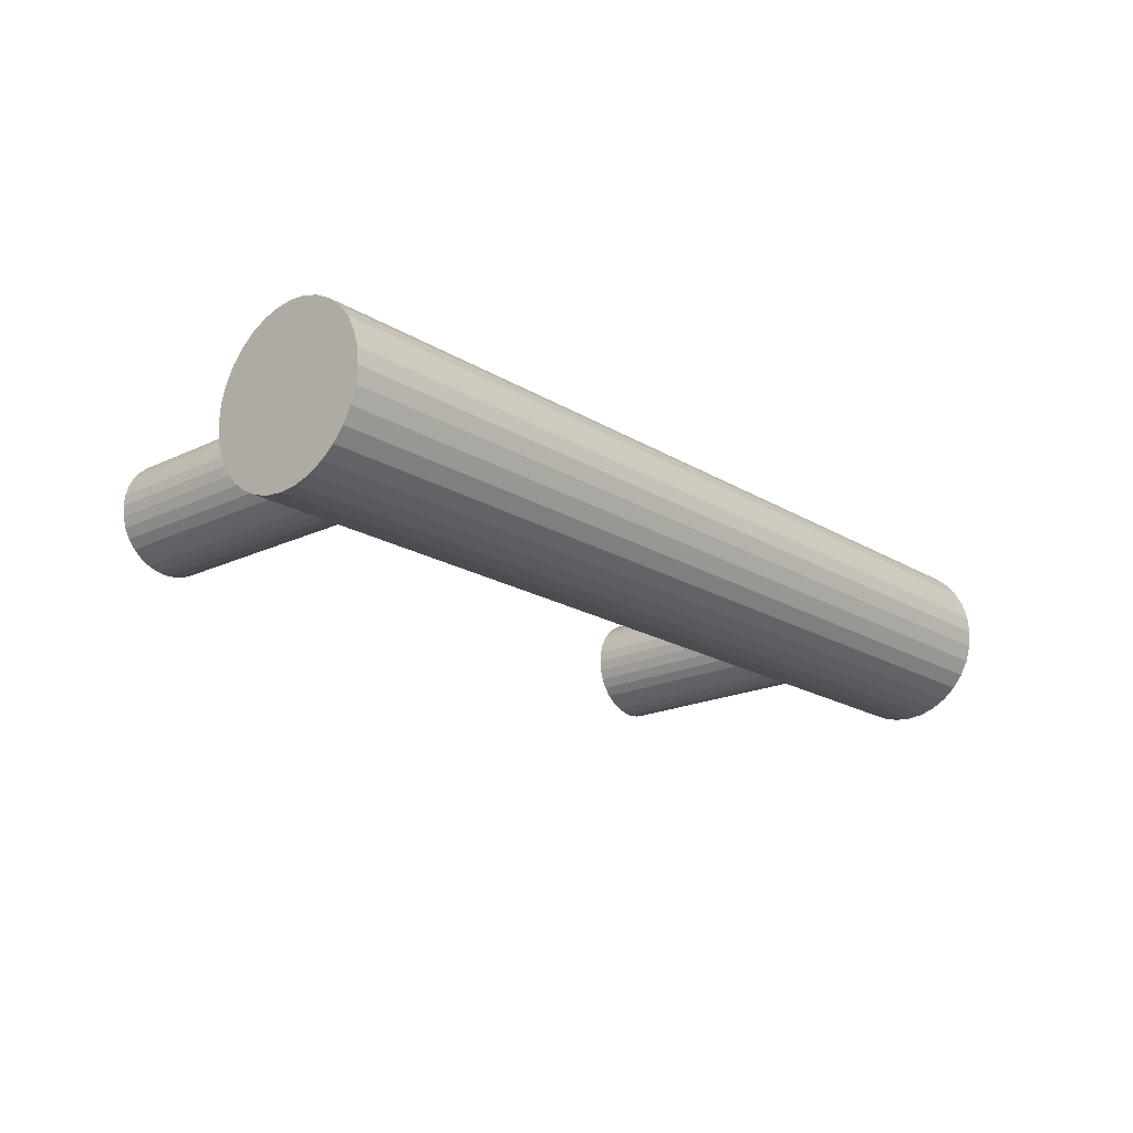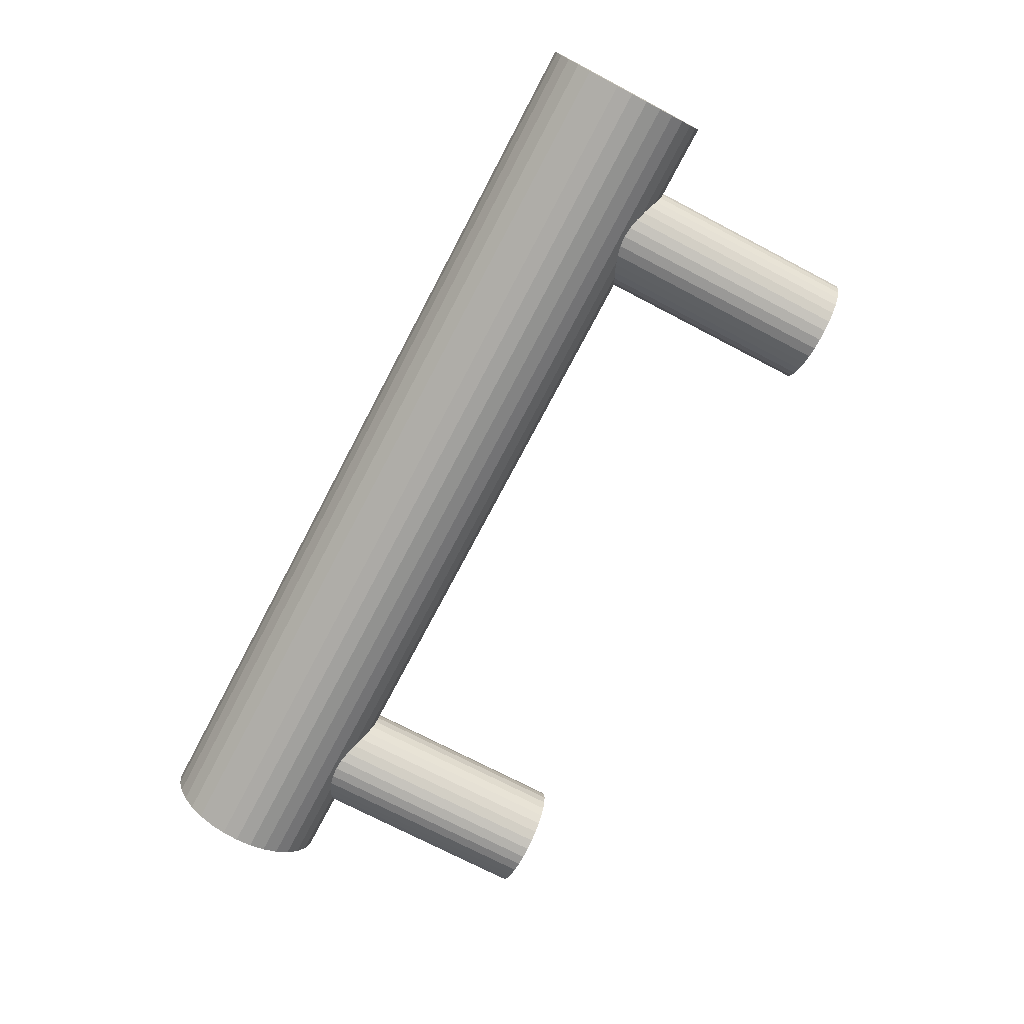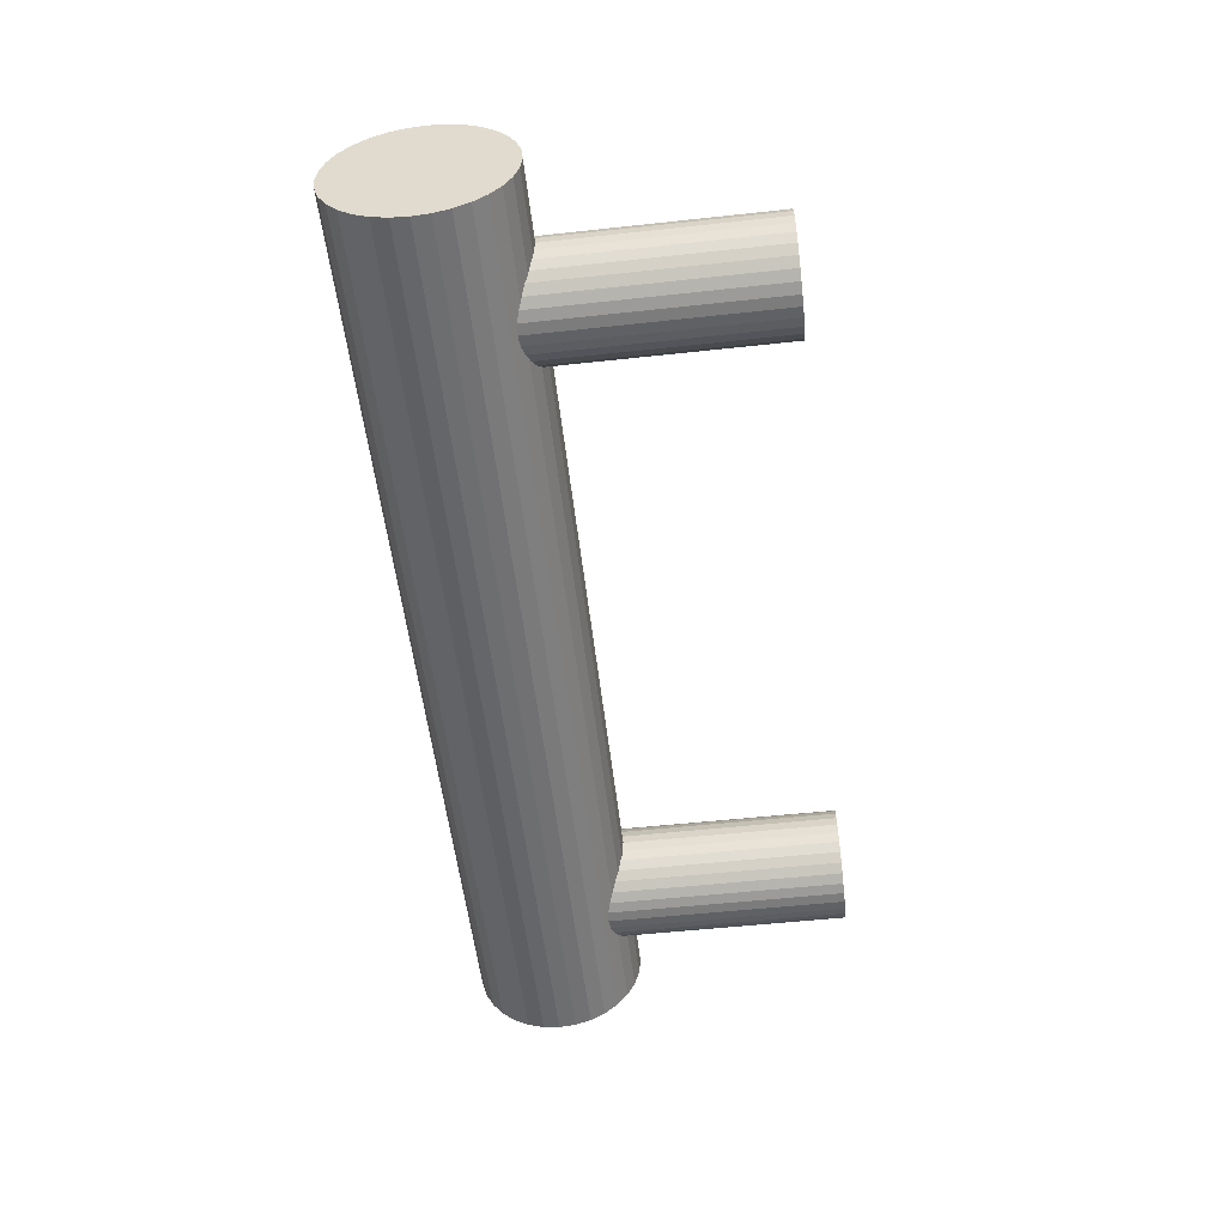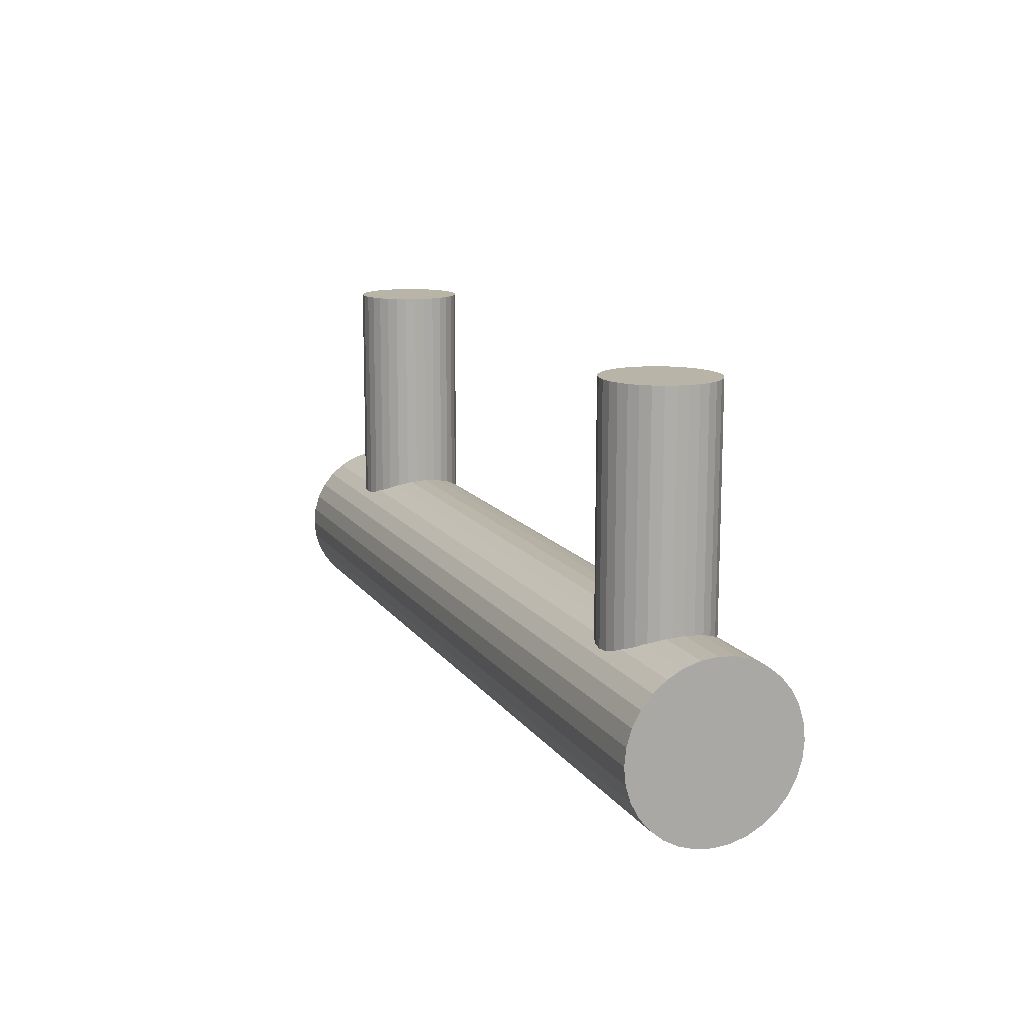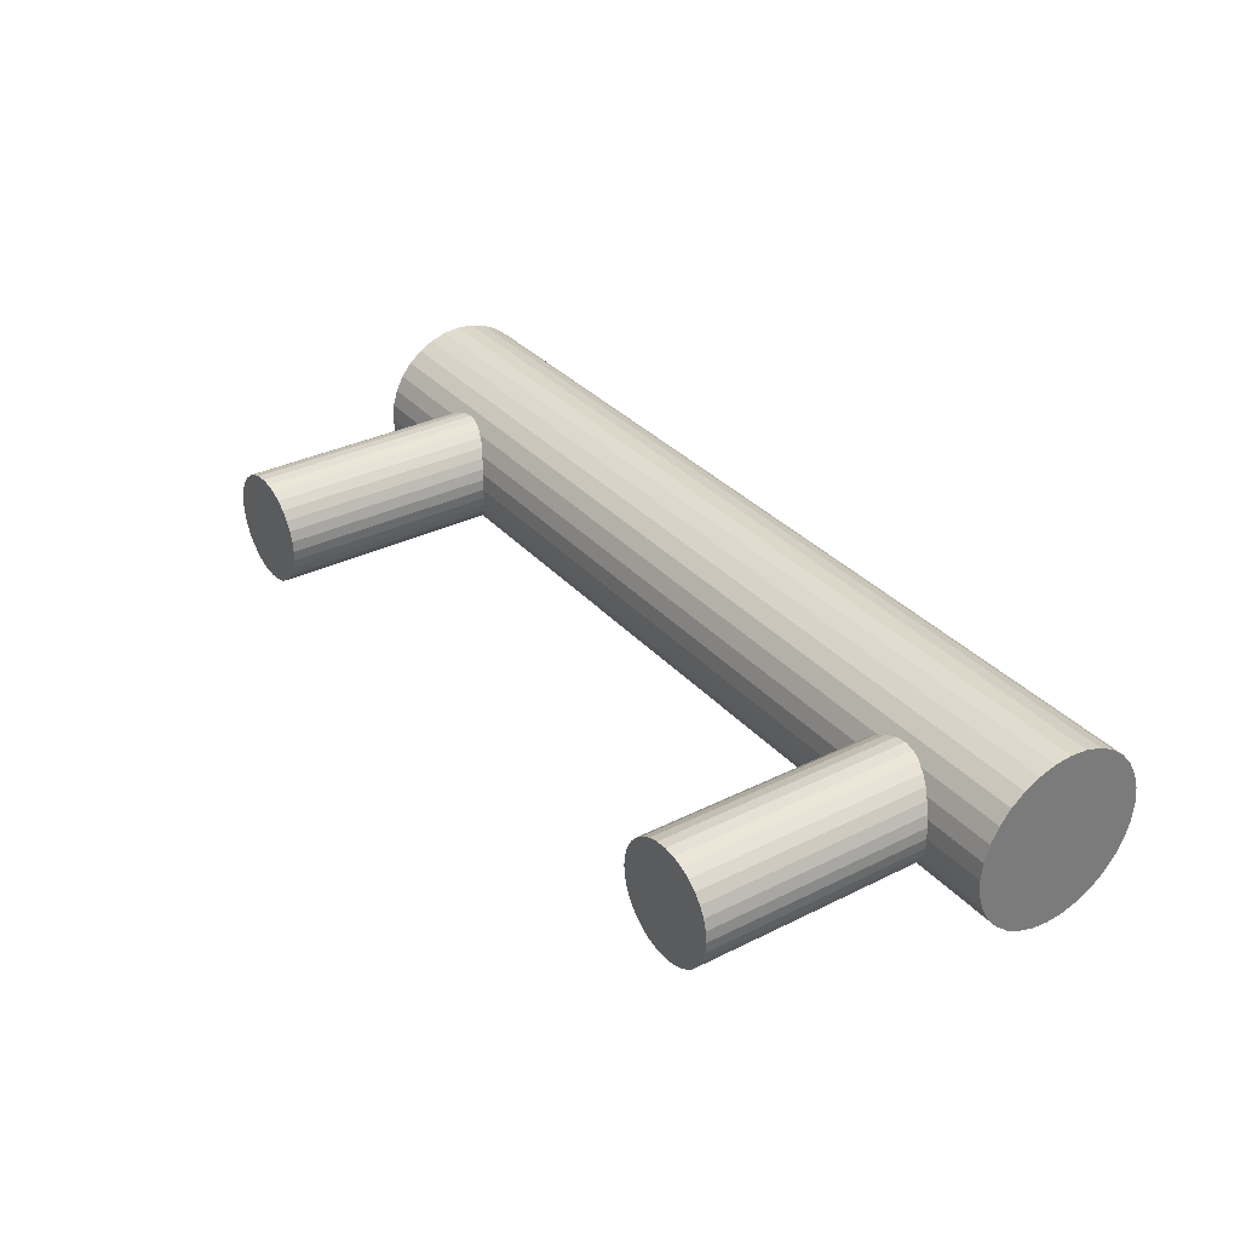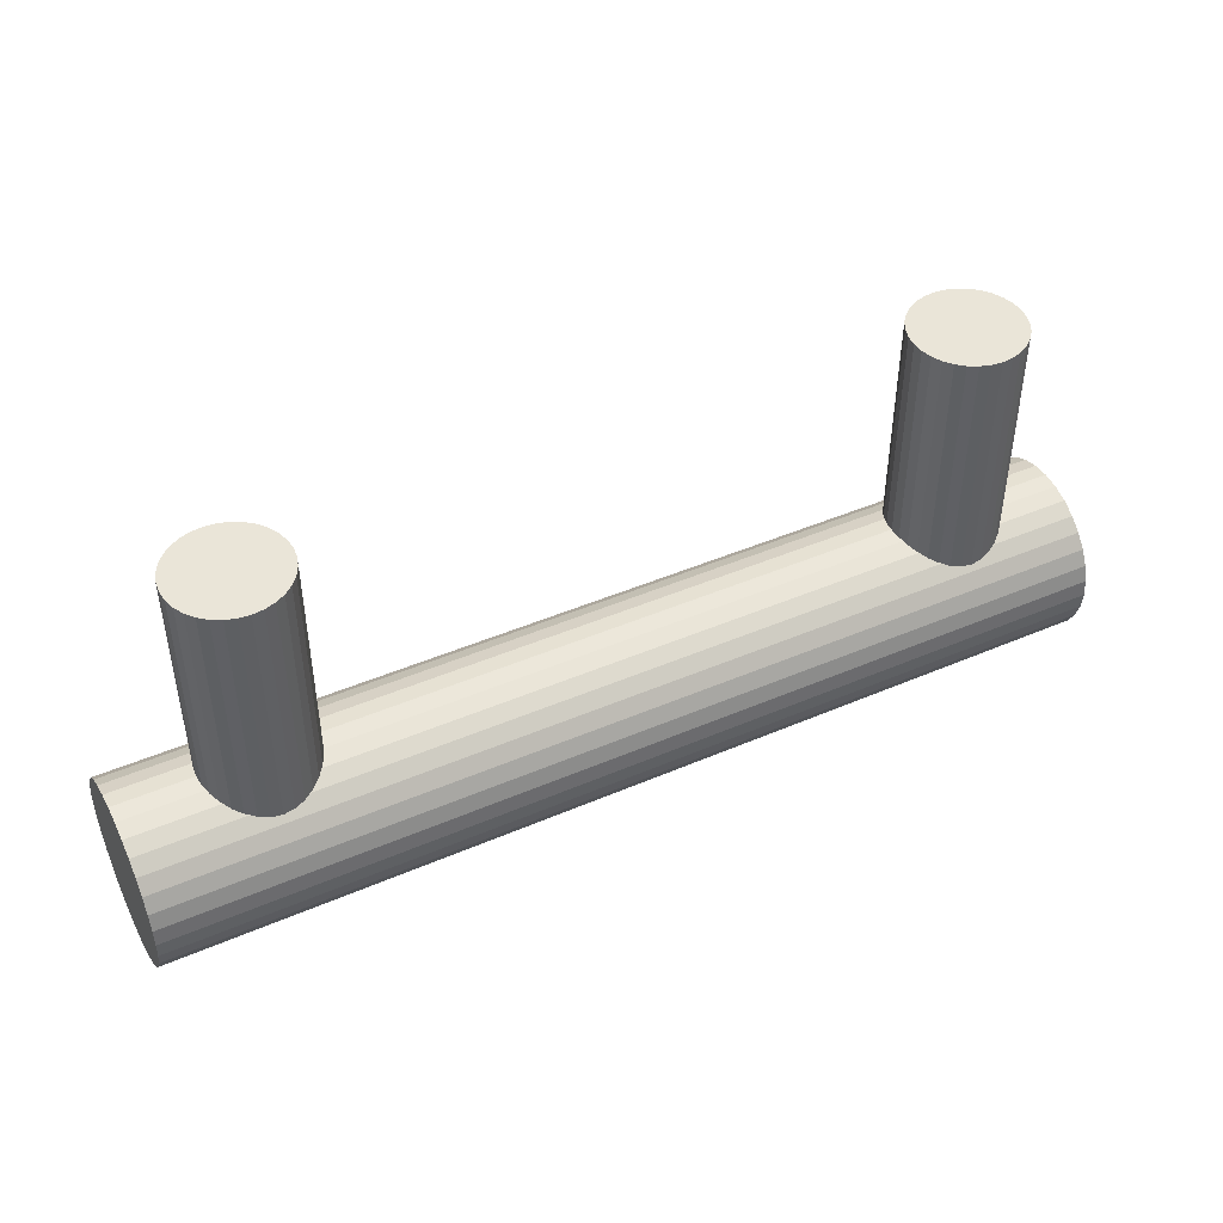
<metadata>
{"format":"obj","ext":"obj","renderer":"f3d","projection":"perspective","resolution":1024,"background":"white","views":[{"elev":-19.4,"azim":-48.2,"up":"+Z"},{"elev":-74.4,"azim":62.5,"up":"+Z"},{"elev":-53.3,"azim":96.6,"up":"+Z"},{"elev":13.0,"azim":-111.7,"up":"+Y"},{"elev":33.5,"azim":-124.3,"up":"+Z"},{"elev":45.1,"azim":153.4,"up":"+Y"}]}
</metadata>
<code>
o Cylinder
v 0.6885 -1.456 3.679
v 0.6885 -1.949 3.678
v 0.6864 -1.456 3.658
v 0.6864 -1.949 3.657
v 0.6805 -1.456 3.638
v 0.6805 -1.949 3.638
v 0.6708 -1.456 3.62
v 0.6708 -1.949 3.62
v 0.6577 -1.456 3.604
v 0.6577 -1.949 3.604
v 0.6418 -1.456 3.591
v 0.6418 -1.949 3.591
v 0.6236 -1.456 3.582
v 0.6236 -1.949 3.581
v 0.6039 -1.456 3.576
v 0.6039 -1.949 3.575
v 0.5835 -1.456 3.574
v 0.5835 -1.949 3.573
v 0.563 -1.456 3.576
v 0.563 -1.949 3.575
v 0.5433 -1.456 3.582
v 0.5433 -1.949 3.581
v 0.5251 -1.456 3.591
v 0.5251 -1.949 3.591
v 0.5092 -1.456 3.604
v 0.5092 -1.949 3.604
v 0.4962 -1.456 3.62
v 0.4962 -1.949 3.62
v 0.4865 -1.456 3.638
v 0.4865 -1.949 3.638
v 0.4805 -1.456 3.658
v 0.4805 -1.949 3.657
v 0.4785 -1.456 3.679
v 0.4785 -1.949 3.678
v 0.4805 -1.456 3.699
v 0.4805 -1.95 3.698
v 0.4865 -1.456 3.719
v 0.4865 -1.95 3.718
v 0.4962 -1.456 3.737
v 0.4962 -1.95 3.736
v 0.5092 -1.456 3.753
v 0.5092 -1.95 3.752
v 0.5251 -1.456 3.766
v 0.5251 -1.95 3.765
v 0.5433 -1.456 3.776
v 0.5433 -1.95 3.775
v 0.563 -1.456 3.782
v 0.563 -1.95 3.781
v 0.5835 -1.456 3.784
v 0.5835 -1.95 3.783
v 0.6039 -1.456 3.782
v 0.6039 -1.95 3.781
v 0.6236 -1.456 3.776
v 0.6236 -1.95 3.775
v 0.6418 -1.456 3.766
v 0.6418 -1.95 3.765
v 0.6577 -1.456 3.753
v 0.6577 -1.95 3.752
v 0.6708 -1.456 3.737
v 0.6708 -1.95 3.736
v 0.6805 -1.456 3.719
v 0.6805 -1.95 3.718
v 0.6864 -1.456 3.699
v 0.6864 -1.95 3.698
f 1 2 4 3
f 3 4 6 5
f 5 6 8 7
f 7 8 10 9
f 9 10 12 11
f 11 12 14 13
f 13 14 16 15
f 15 16 18 17
f 17 18 20 19
f 19 20 22 21
f 21 22 24 23
f 23 24 26 25
f 25 26 28 27
f 27 28 30 29
f 29 30 32 31
f 31 32 34 33
f 33 34 36 35
f 35 36 38 37
f 37 38 40 39
f 39 40 42 41
f 41 42 44 43
f 43 44 46 45
f 45 46 48 47
f 47 48 50 49
f 49 50 52 51
f 51 52 54 53
f 53 54 56 55
f 55 56 58 57
f 57 58 60 59
f 59 60 62 61
f 4 2 64 62 60 58 56 54 52 50 48 46 44 42 40 38 36 34 32 30 28 26 24 22 20 18 16 14 12 10 8 6
f 61 62 64 63
f 63 64 2 1
f 1 3 5 7 9 11 13 15 17 19 21 23 25 27 29 31 33 35 37 39 41 43 45 47 49 51 53 55 57 59 61 63
o Cylinder.001
v -0.61 -1.456 3.679
v -0.61 -1.949 3.678
v -0.612 -1.456 3.658
v -0.612 -1.949 3.657
v -0.6179 -1.456 3.638
v -0.6179 -1.949 3.638
v -0.6277 -1.456 3.62
v -0.6277 -1.949 3.62
v -0.6407 -1.456 3.604
v -0.6407 -1.949 3.604
v -0.6566 -1.456 3.591
v -0.6566 -1.949 3.591
v -0.6748 -1.456 3.582
v -0.6748 -1.949 3.581
v -0.6945 -1.456 3.576
v -0.6945 -1.949 3.575
v -0.715 -1.456 3.574
v -0.715 -1.949 3.573
v -0.7354 -1.456 3.576
v -0.7354 -1.949 3.575
v -0.7551 -1.456 3.582
v -0.7551 -1.949 3.581
v -0.7733 -1.456 3.591
v -0.7733 -1.949 3.591
v -0.7892 -1.456 3.604
v -0.7892 -1.949 3.604
v -0.8023 -1.456 3.62
v -0.8023 -1.949 3.62
v -0.812 -1.456 3.638
v -0.812 -1.949 3.638
v -0.8179 -1.456 3.658
v -0.8179 -1.949 3.657
v -0.82 -1.456 3.679
v -0.82 -1.949 3.678
v -0.8179 -1.456 3.699
v -0.8179 -1.95 3.698
v -0.812 -1.456 3.719
v -0.812 -1.95 3.718
v -0.8023 -1.456 3.737
v -0.8023 -1.95 3.736
v -0.7892 -1.456 3.753
v -0.7892 -1.95 3.752
v -0.7733 -1.456 3.766
v -0.7733 -1.95 3.765
v -0.7551 -1.456 3.776
v -0.7551 -1.95 3.775
v -0.7354 -1.456 3.782
v -0.7354 -1.95 3.781
v -0.715 -1.456 3.784
v -0.715 -1.95 3.783
v -0.6945 -1.456 3.782
v -0.6945 -1.95 3.781
v -0.6748 -1.456 3.776
v -0.6748 -1.95 3.775
v -0.6566 -1.456 3.766
v -0.6566 -1.95 3.765
v -0.6407 -1.456 3.753
v -0.6407 -1.95 3.752
v -0.6277 -1.456 3.737
v -0.6277 -1.95 3.736
v -0.6179 -1.456 3.719
v -0.6179 -1.95 3.718
v -0.612 -1.456 3.699
v -0.612 -1.95 3.698
f 65 66 68 67
f 67 68 70 69
f 69 70 72 71
f 71 72 74 73
f 73 74 76 75
f 75 76 78 77
f 77 78 80 79
f 79 80 82 81
f 81 82 84 83
f 83 84 86 85
f 85 86 88 87
f 87 88 90 89
f 89 90 92 91
f 91 92 94 93
f 93 94 96 95
f 95 96 98 97
f 97 98 100 99
f 99 100 102 101
f 101 102 104 103
f 103 104 106 105
f 105 106 108 107
f 107 108 110 109
f 109 110 112 111
f 111 112 114 113
f 113 114 116 115
f 115 116 118 117
f 117 118 120 119
f 119 120 122 121
f 121 122 124 123
f 123 124 126 125
f 68 66 128 126 124 122 120 118 116 114 112 110 108 106 104 102 100 98 96 94 92 90 88 86 84 82 80 78 76 74 72 70
f 125 126 128 127
f 127 128 66 65
f 65 67 69 71 73 75 77 79 81 83 85 87 89 91 93 95 97 99 101 103 105 107 109 111 113 115 117 119 121 123 125 127
o Cylinder.002
v -0.94 -1.875 3.679
v 0.8336 -1.867 3.677
v -0.9401 -1.878 3.648
v 0.8336 -1.87 3.645
v -0.9401 -1.887 3.617
v 0.8336 -1.879 3.615
v -0.94 -1.903 3.589
v 0.8336 -1.894 3.586
v -0.94 -1.923 3.564
v 0.8337 -1.914 3.562
v -0.9399 -1.948 3.543
v 0.8338 -1.939 3.541
v -0.9397 -1.976 3.528
v 0.8339 -1.968 3.526
v -0.9396 -2.007 3.519
v 0.8341 -1.998 3.517
v -0.9395 -2.039 3.516
v 0.8342 -2.03 3.514
v -0.9393 -2.07 3.519
v 0.8344 -2.062 3.517
v -0.9392 -2.101 3.528
v 0.8345 -2.093 3.526
v -0.939 -2.129 3.543
v 0.8347 -2.121 3.541
v -0.9389 -2.154 3.564
v 0.8348 -2.146 3.562
v -0.9387 -2.174 3.589
v 0.8349 -2.166 3.586
v -0.9386 -2.19 3.617
v 0.835 -2.181 3.615
v -0.9385 -2.199 3.648
v 0.8351 -2.19 3.645
v -0.9385 -2.202 3.679
v 0.8352 -2.194 3.677
v -0.9385 -2.199 3.711
v 0.8352 -2.19 3.709
v -0.9385 -2.19 3.742
v 0.8352 -2.181 3.74
v -0.9385 -2.174 3.77
v 0.8352 -2.166 3.768
v -0.9386 -2.154 3.795
v 0.8351 -2.146 3.793
v -0.9387 -2.129 3.815
v 0.835 -2.121 3.813
v -0.9388 -2.101 3.83
v 0.8349 -2.093 3.828
v -0.9389 -2.07 3.84
v 0.8348 -2.062 3.838
v -0.9391 -2.039 3.843
v 0.8346 -2.03 3.841
v -0.9392 -2.007 3.84
v 0.8345 -1.998 3.838
v -0.9394 -1.976 3.83
v 0.8343 -1.968 3.828
v -0.9395 -1.948 3.815
v 0.8341 -1.939 3.813
v -0.9397 -1.923 3.795
v 0.834 -1.914 3.793
v -0.9398 -1.903 3.77
v 0.8339 -1.894 3.768
v -0.9399 -1.887 3.742
v 0.8338 -1.879 3.74
v -0.94 -1.878 3.711
v 0.8337 -1.87 3.709
f 129 130 132 131
f 131 132 134 133
f 133 134 136 135
f 135 136 138 137
f 137 138 140 139
f 139 140 142 141
f 141 142 144 143
f 143 144 146 145
f 145 146 148 147
f 147 148 150 149
f 149 150 152 151
f 151 152 154 153
f 153 154 156 155
f 155 156 158 157
f 157 158 160 159
f 159 160 162 161
f 161 162 164 163
f 163 164 166 165
f 165 166 168 167
f 167 168 170 169
f 169 170 172 171
f 171 172 174 173
f 173 174 176 175
f 175 176 178 177
f 177 178 180 179
f 179 180 182 181
f 181 182 184 183
f 183 184 186 185
f 185 186 188 187
f 187 188 190 189
f 132 130 192 190 188 186 184 182 180 178 176 174 172 170 168 166 164 162 160 158 156 154 152 150 148 146 144 142 140 138 136 134
f 189 190 192 191
f 191 192 130 129
f 129 131 133 135 137 139 141 143 145 147 149 151 153 155 157 159 161 163 165 167 169 171 173 175 177 179 181 183 185 187 189 191

</code>
